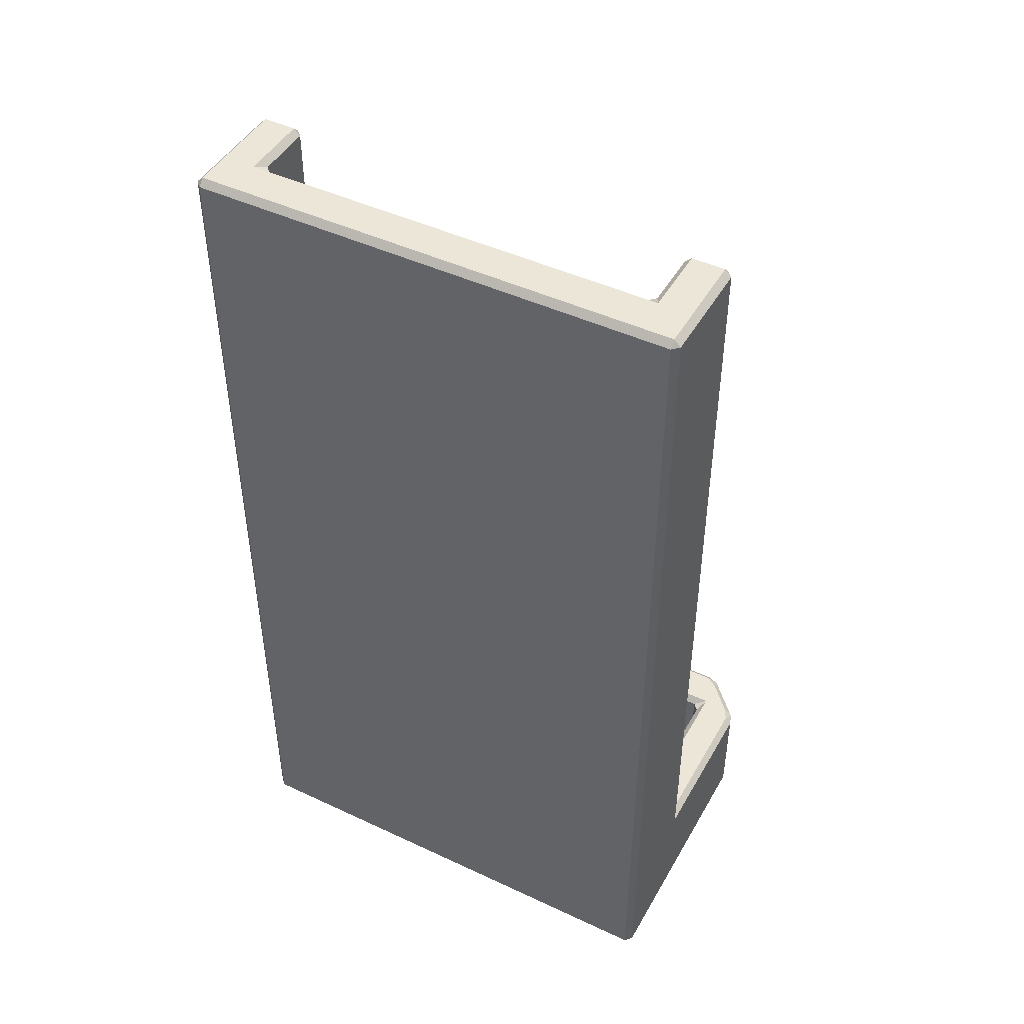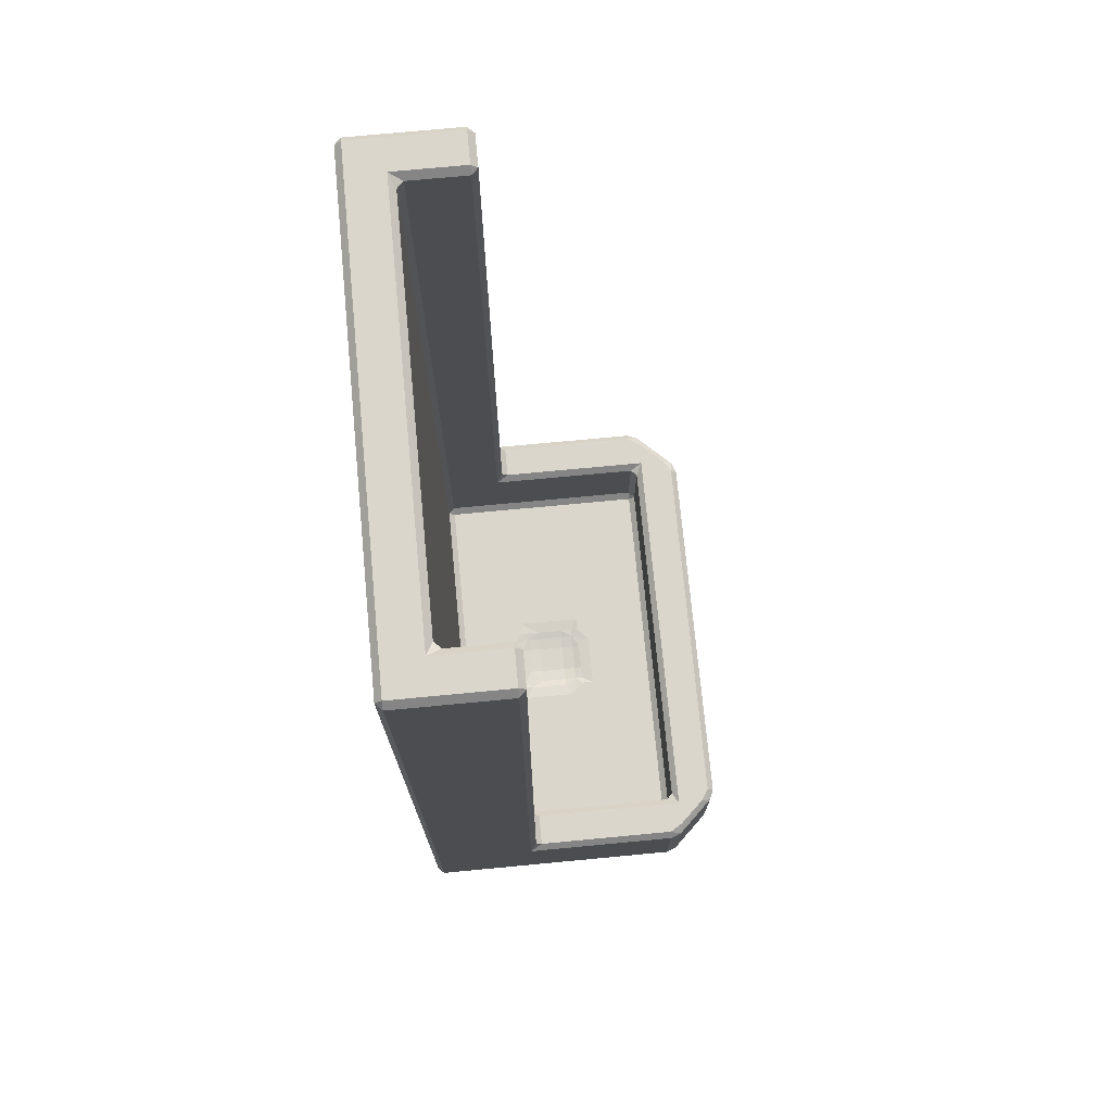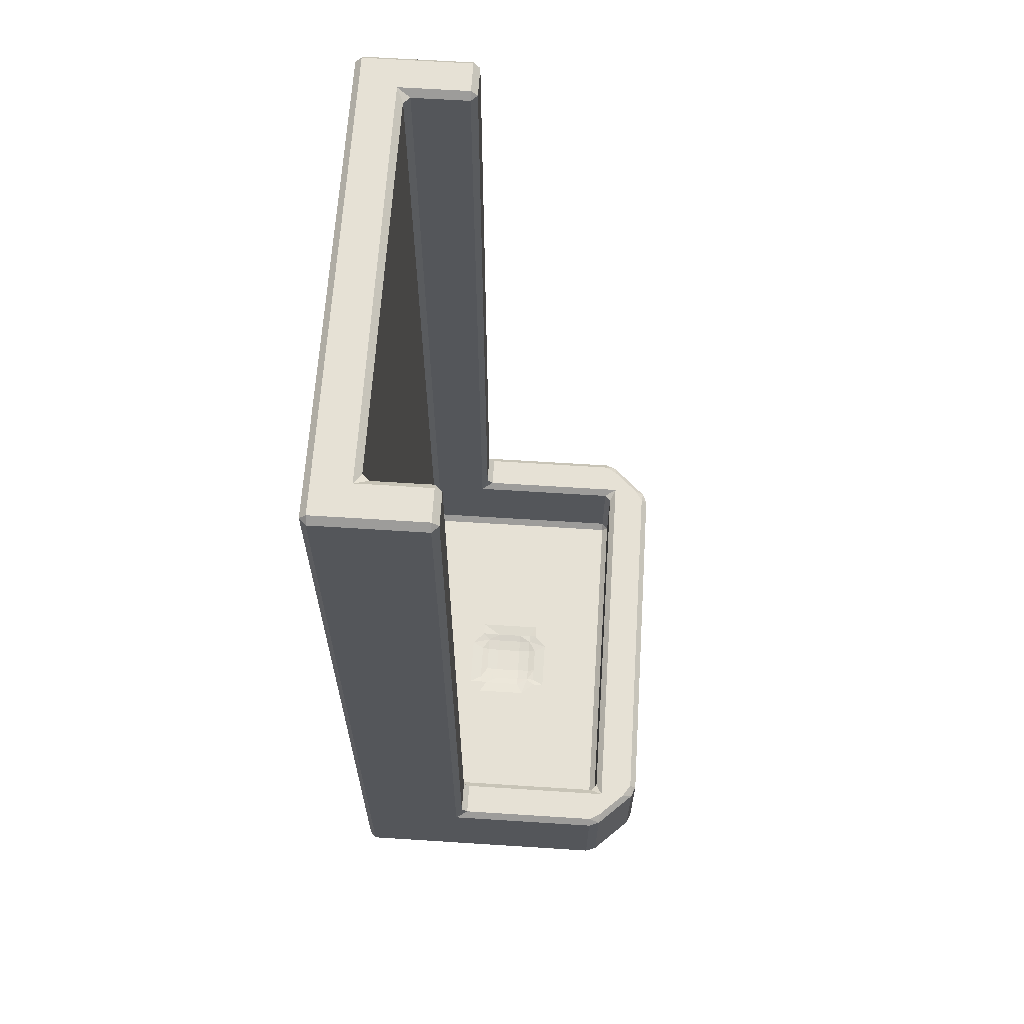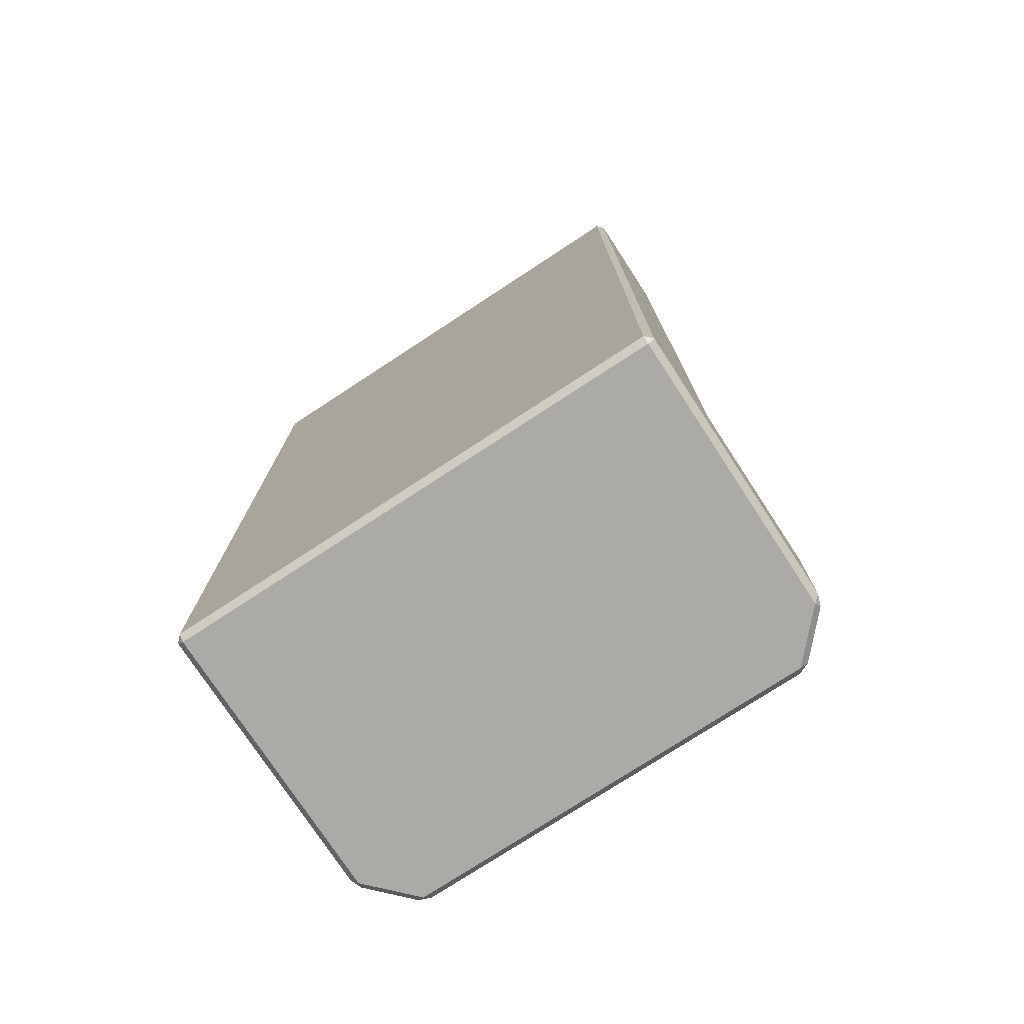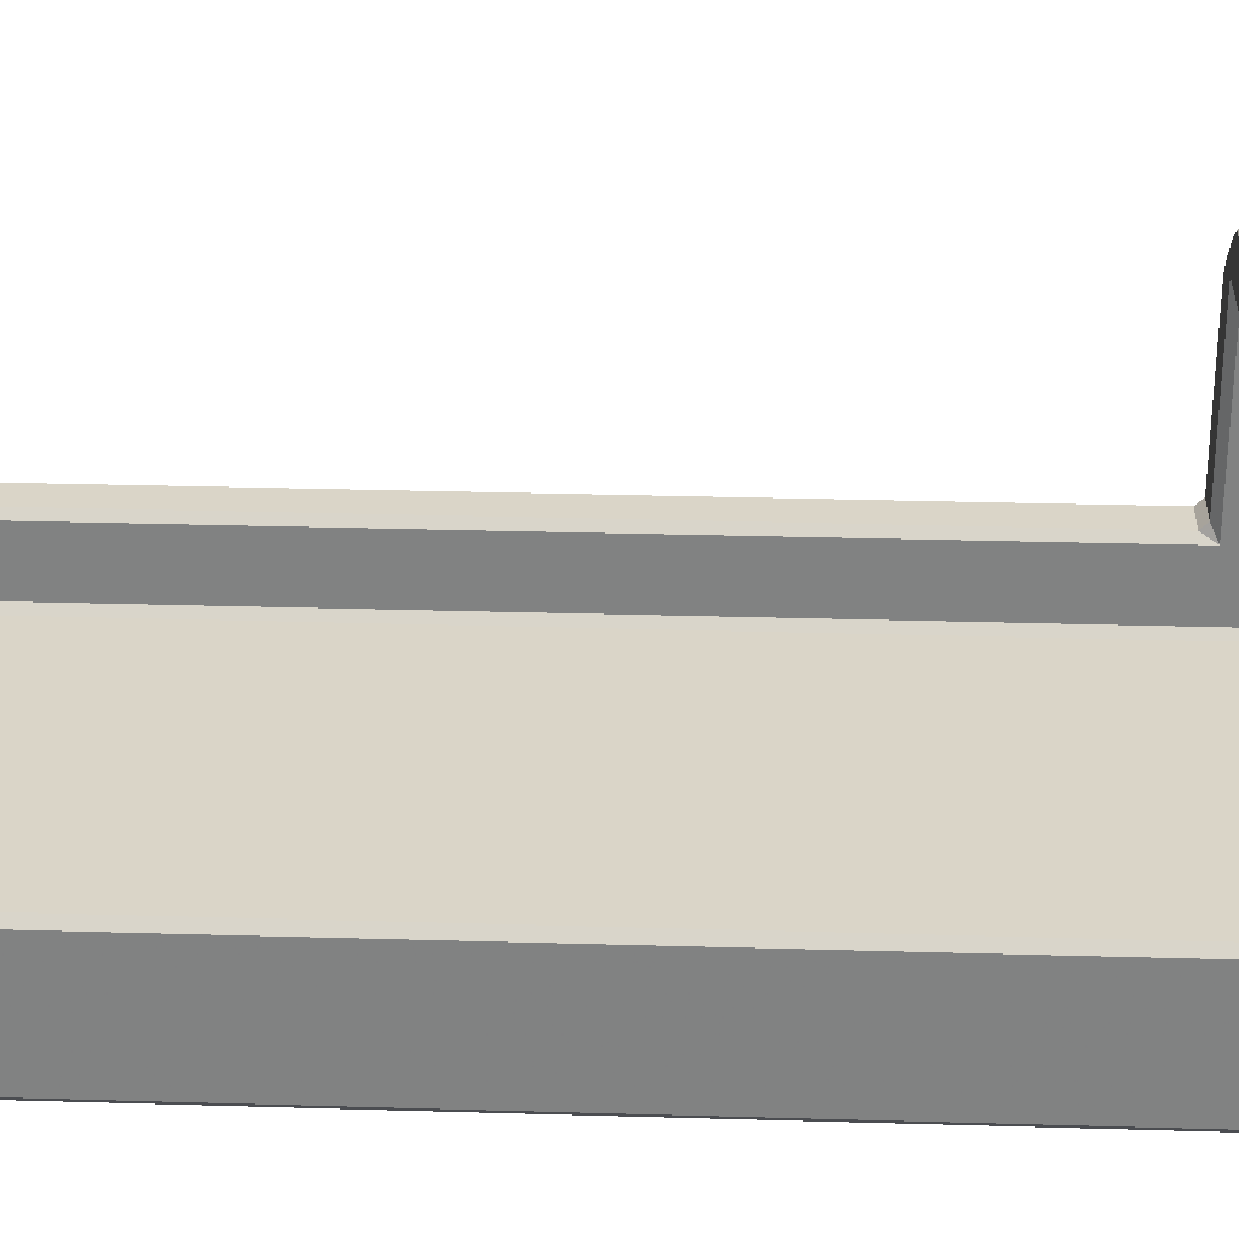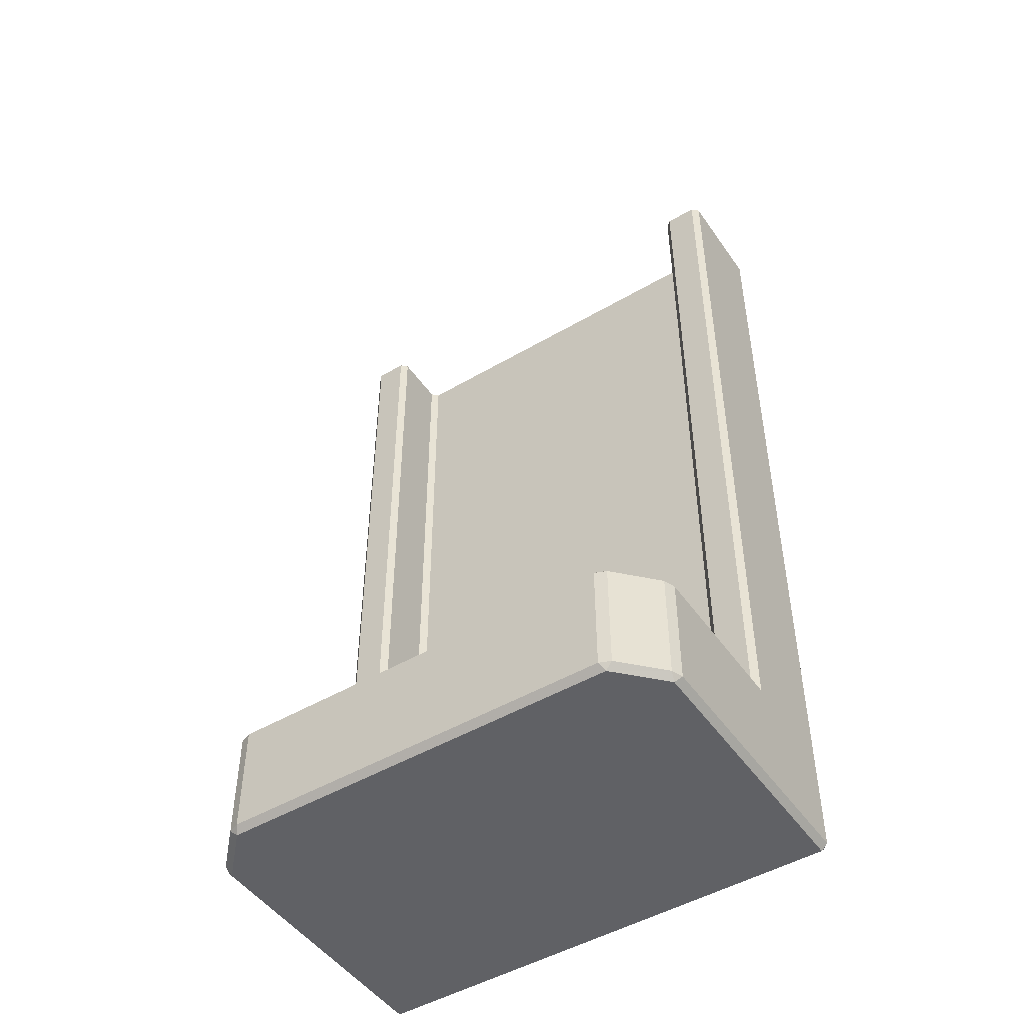
<metadata>
{"format":"obj","ext":"obj","renderer":"f3d","projection":"perspective","resolution":1024,"background":"white","views":[{"elev":46.1,"azim":-151.8,"up":"+Y"},{"elev":73.8,"azim":-95.4,"up":"+Y"},{"elev":64.4,"azim":-86.3,"up":"+Y"},{"elev":-76.0,"azim":-146.8,"up":"+Y"},{"elev":29.1,"azim":-87.5,"up":"+Z"},{"elev":-48.3,"azim":33.3,"up":"+Y"}]}
</metadata>
<code>
o Plane
v -0.5843 0.0157 -0.4
v -0.5843 0 -0.3843
v -0.6 0.0157 -0.3843
v 0.6 0.0157 -0.3843
v 0.5843 0 -0.3843
v 0.5843 0.0157 -0.4
v -0.4839 0 0.3843
v -0.4745 0.0157 0.4
v -0.5016 0.0157 0.3892
v 0.4839 0 0.3843
v 0.5016 0.0157 0.3892
v 0.4745 0.0157 0.4
v 0.4745 0.05982 -0.2643
v 0.4902 0.07553 -0.2643
v 0.4745 0.07553 -0.28
v -0.4745 0.07553 -0.28
v -0.4902 0.07553 -0.2643
v -0.4745 0.05982 -0.2643
v -0.5843 0 0.2779
v -0.5897 0.0157 0.2956
v -0.6 0.0157 0.2681
v 0.5843 0 0.2779
v 0.6 0.0157 0.2681
v 0.5897 0.0157 0.2956
v -0.4745 0.05982 0.2681
v -0.4902 0.07553 0.2681
v -0.4745 0.07553 0.2838
v 0.4745 0.07553 0.2838
v 0.4902 0.07553 0.2681
v 0.4745 0.05982 0.2681
v -0.6 0.2843 0.2681
v -0.5897 0.2843 0.2956
v -0.5655 0.3 0.2995
v -0.5843 0.3 0.2681
v 0.4745 0.2843 0.4
v 0.5016 0.2843 0.3892
v 0.5059 0.3 0.3634
v 0.4745 0.3 0.3843
v 0.5897 0.2843 0.2956
v 0.6 0.2843 0.2681
v 0.5843 0.3 0.2681
v 0.5655 0.3 0.2995
v -0.4745 0.2843 0.4
v -0.4745 0.3 0.3843
v -0.5059 0.3 0.3634
v -0.5016 0.2843 0.3892
v -0.4902 0.2843 0.2681
v -0.5059 0.3 0.2681
v -0.5059 0.3 0.2995
v -0.4745 0.3 0.2995
v -0.4745 0.2843 0.2838
v 0.4745 0.2843 0.2838
v 0.4745 0.3 0.2995
v 0.5059 0.3 0.2995
v 0.5059 0.3 0.2681
v 0.4902 0.2843 0.2681
v -0.4745 0.05982 -0.1266
v 0.6 0.3157 -0.1266
v 0.5843 0.3157 -0.1109
v 0.5843 0.3 -0.09515
v 0.6 0.2843 -0.09515
v 0.6 0.2843 -0.1266
v -0.4902 0.2843 -0.1266
v -0.4902 0.3157 -0.1266
v -0.5059 0.3157 -0.1109
v -0.5059 0.3 -0.09515
v -0.4902 0.2843 -0.09515
v 0.4902 0.3157 -0.1266
v 0.4902 0.2843 -0.1266
v 0.4902 0.2843 -0.09515
v 0.5059 0.3 -0.09515
v 0.5059 0.3157 -0.1109
v -0.6 0.3157 -0.1266
v -0.6 0.2843 -0.1266
v -0.6 0.2843 -0.09515
v -0.5843 0.3 -0.09515
v -0.5843 0.3157 -0.1109
v 0.6 2.284 -0.3843
v 0.5843 2.284 -0.4
v 0.5843 2.3 -0.3843
v -0.6 2.284 -0.3843
v -0.5843 2.3 -0.3843
v -0.5843 2.284 -0.4
v 0.6 2.284 -0.1266
v 0.5843 2.3 -0.1266
v 0.5843 2.284 -0.1109
v -0.4902 2.284 -0.2643
v -0.4745 2.284 -0.28
v -0.4745 2.3 -0.2957
v -0.5059 2.3 -0.2957
v -0.5059 2.3 -0.2643
v 0.5059 2.3 -0.2957
v 0.4745 2.3 -0.2957
v 0.4745 2.284 -0.28
v 0.4902 2.284 -0.2643
v 0.5059 2.3 -0.2643
v -0.4902 2.284 -0.1266
v -0.5059 2.3 -0.1266
v -0.5059 2.284 -0.1109
v 0.4902 2.284 -0.1266
v 0.5059 2.284 -0.1109
v 0.5059 2.3 -0.1266
v -0.6 2.284 -0.1266
v -0.5843 2.284 -0.1109
v -0.5843 2.3 -0.1266
v -0.1137 0.05982 -0.2643
v 0.08234 0.05982 -0.1266
v 0.08234 0.05982 -0.09515
v 0.1137 0.05982 -0.09515
v -0.08234 0.05982 -0.1266
v -0.1137 0.05982 -0.09515
v -0.08234 0.05982 -0.09515
v 0.1137 0.05982 0.07078
v 0.08234 0.05982 0.07078
v 0.08234 0.05982 0.1022
v -0.08234 0.05982 0.07078
v -0.1137 0.05982 0.07078
v -0.08234 0.05982 0.1022
v -0.06472 0.05616 -0.09559
v -0.03332 0.05616 -0.09559
v -0.04902 0.05982 -0.1266
v -0.06472 0.05616 0.07121
v -0.04902 0.05982 0.1022
v -0.03332 0.05616 0.07121
v -0.08277 0.05614 -0.07722
v -0.1137 0.05982 -0.06152
v -0.08277 0.05614 -0.04582
v 0.08277 0.05614 -0.04582
v 0.03332 0.05616 -0.09559
v 0.04902 0.05982 -0.1266
v 0.03332 0.05616 0.07121
v 0.04902 0.05982 0.1022
v -0.08277 0.05614 0.02144
v -0.1137 0.05982 0.03715
v 0.08277 0.05614 0.02144
v 0.08277 0.05614 0.05285
v 0.1137 0.05982 0.03715
v 0.06428 0.05168 0.02144
v 0.03332 0.048 0.02144
v 0.03332 0.05166 0.05242
v 0.06431 0.05535 0.05244
v -0.03332 0.048 0.02144
v -0.06428 0.05168 0.02144
v -0.06431 0.05535 0.05244
v -0.03332 0.05166 0.05242
v -0.03332 0.05166 -0.07679
v -0.06428 0.05168 -0.04582
v -0.03332 0.048 -0.04582
v 0.06431 0.05535 -0.07681
v 0.03332 0.05166 -0.07679
v 0.03332 0.048 -0.04582
v 0.06428 0.05168 -0.04582
f 45 33 32
f 138 135 128
f 80 89 93
f 82 80 79
f 53 44 38
f 65 99 104
f 57 18 17
f 13 109 137
f 101 100 68
f 6 1 83
f 142 145 140
f 51 50 53
f 3 21 75
f 124 131 140
f 6 79 78
f 120 146 150
f 139 151 148
f 11 24 39
f 1 2 3
f 4 5 6
f 7 8 9
f 10 11 12
f 13 14 15
f 16 17 18
f 19 20 21
f 22 23 24
f 25 26 27
f 28 29 30
f 32 33 34
f 36 37 38
f 73 77 104
f 39 40 41
f 44 45 46
f 47 48 49
f 52 53 54
f 14 13 30
f 62 59 60
f 63 64 65
f 72 69 71
f 77 74 76
f 78 79 80
f 81 82 83
f 84 85 86
f 87 88 90
f 92 93 94
f 97 98 99
f 100 101 102
f 103 104 105
f 16 18 106
f 61 60 41
f 47 67 66
f 27 28 30
f 35 38 44
f 58 84 86
f 10 12 8
f 28 27 51
f 14 95 94
f 64 97 99
f 59 86 101
f 31 34 76
f 16 15 94
f 88 94 93
f 150 146 148
f 149 152 128
f 39 42 37
f 127 134 133
f 5 4 23
f 36 35 12
f 21 20 32
f 43 46 9
f 29 28 52
f 103 105 82
f 27 26 47
f 7 9 20
f 10 22 24
f 83 1 3
f 2 1 6
f 40 39 24
f 77 76 66
f 72 71 60
f 67 17 63
f 69 68 14
f 87 91 98
f 96 95 100
f 133 143 147
f 105 104 99
f 102 101 86
f 87 17 16
f 78 80 85
f 148 147 143
f 2 19 21
f 61 4 62
f 71 70 56
f 8 12 35
f 126 57 134
f 144 116 122
f 125 119 112
f 141 114 136
f 130 121 120
f 46 32 20
f 131 124 132
f 7 5 10
f 46 45 32
f 152 138 128
f 96 85 80
f 91 105 98
f 96 102 85
f 82 105 91
f 92 96 80
f 82 91 90
f 89 80 82
f 80 93 92
f 82 90 89
f 83 82 79
f 44 53 50
f 42 55 54
f 41 60 71
f 55 42 41
f 54 53 37
f 50 45 44
f 48 34 33
f 48 66 76
f 45 50 49
f 34 48 76
f 37 53 38
f 49 48 33
f 41 71 55
f 45 49 33
f 37 42 54
f 77 65 104
f 26 25 57
f 57 17 26
f 117 57 25
f 110 111 112
f 118 117 25
f 106 111 110
f 118 116 117
f 121 106 110
f 123 25 30
f 130 106 121
f 123 118 25
f 107 106 130
f 132 123 30
f 13 106 107
f 115 132 30
f 109 107 108
f 137 30 13
f 113 114 115
f 30 137 113
f 13 107 109
f 113 115 30
f 72 101 68
f 79 6 83
f 139 142 140
f 52 51 53
f 73 103 81
f 21 31 75
f 3 73 81
f 3 75 74
f 74 73 3
f 145 124 140
f 4 6 78
f 129 120 150
f 142 139 148
f 36 11 39
f 31 32 34
f 35 36 38
f 103 73 104
f 42 39 41
f 43 44 46
f 49 51 47
f 51 49 50
f 54 56 52
f 56 54 55
f 29 14 30
f 59 62 58
f 62 60 61
f 66 67 63
f 63 65 66
f 69 72 68
f 69 70 71
f 74 77 73
f 74 75 76
f 90 91 87
f 88 89 90
f 95 96 92
f 92 94 95
f 106 15 16
f 15 106 13
f 40 61 41
f 48 47 66
f 25 27 30
f 43 35 44
f 59 58 86
f 7 10 8
f 52 28 51
f 15 14 94
f 65 64 99
f 72 59 101
f 75 31 76
f 88 16 94
f 89 88 93
f 151 150 148
f 128 109 108
f 108 107 130
f 152 150 151
f 108 130 149
f 135 136 137
f 138 151 139
f 128 135 137
f 152 149 150
f 128 137 109
f 151 138 152
f 149 128 108
f 36 39 37
f 144 143 133
f 127 125 126
f 134 144 133
f 134 127 126
f 22 5 23
f 11 36 12
f 31 21 32
f 8 43 9
f 56 29 52
f 81 103 82
f 51 27 47
f 19 7 20
f 11 10 24
f 81 83 3
f 5 2 6
f 23 40 24
f 65 77 66
f 59 72 60
f 17 64 63
f 67 47 26
f 87 97 64
f 17 67 26
f 17 87 64
f 29 56 70
f 68 95 14
f 14 29 70
f 95 68 100
f 14 70 69
f 97 87 98
f 102 96 100
f 127 133 147
f 98 105 99
f 85 102 86
f 88 87 16
f 84 78 85
f 142 148 143
f 3 2 21
f 4 58 62
f 61 40 23
f 78 84 58
f 4 61 23
f 4 78 58
f 55 71 56
f 43 8 35
f 57 126 111
f 57 106 18
f 134 57 117
f 57 111 106
f 118 123 122
f 144 124 145
f 145 142 143
f 116 134 117
f 145 143 144
f 116 118 122
f 122 124 144
f 144 134 116
f 111 126 125
f 119 110 112
f 112 111 125
f 125 127 147
f 147 148 146
f 146 120 119
f 119 121 110
f 146 125 147
f 125 146 119
f 113 137 136
f 141 135 138
f 138 139 140
f 114 132 115
f 138 140 141
f 114 113 136
f 136 135 141
f 141 132 114
f 129 149 130
f 121 119 120
f 129 150 149
f 130 120 129
f 9 46 20
f 141 140 131
f 124 123 132
f 132 141 131
f 124 122 123
f 2 7 19
f 5 22 10
f 7 2 5

</code>
